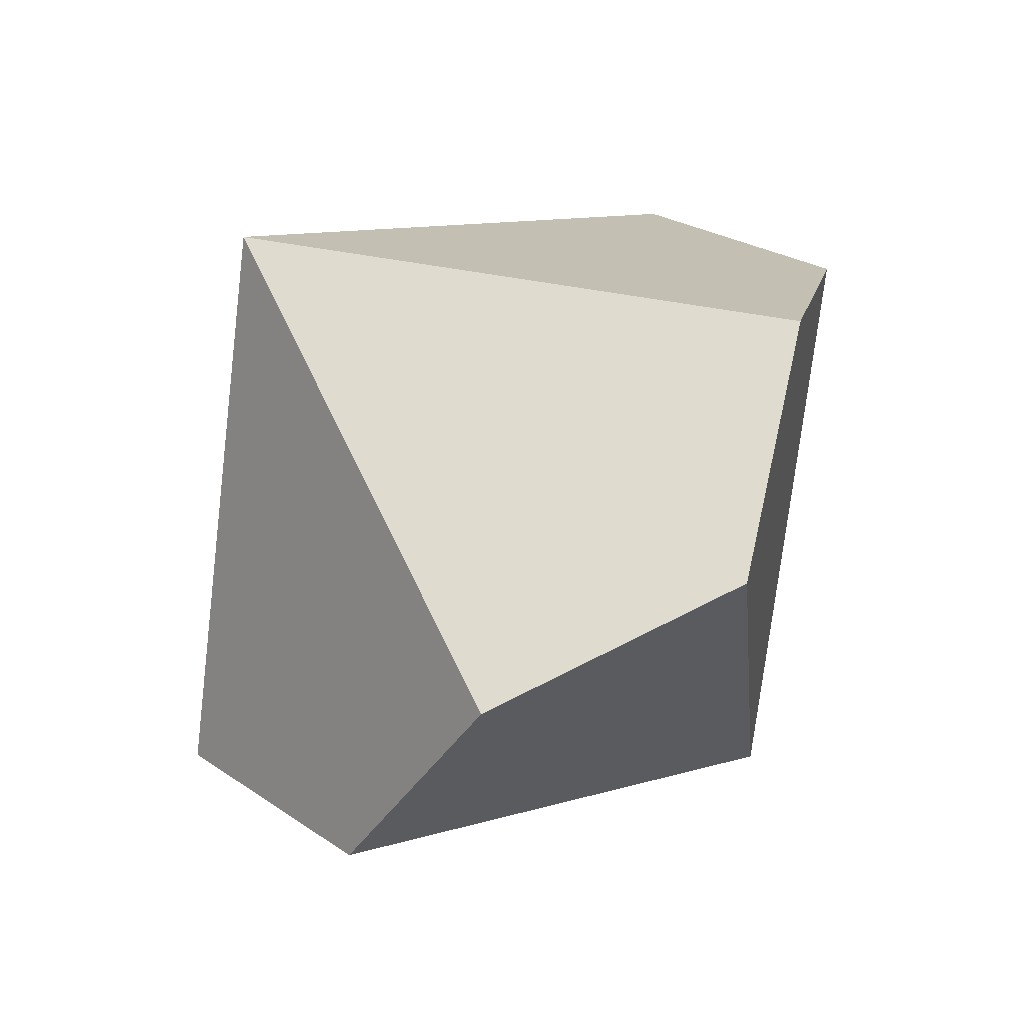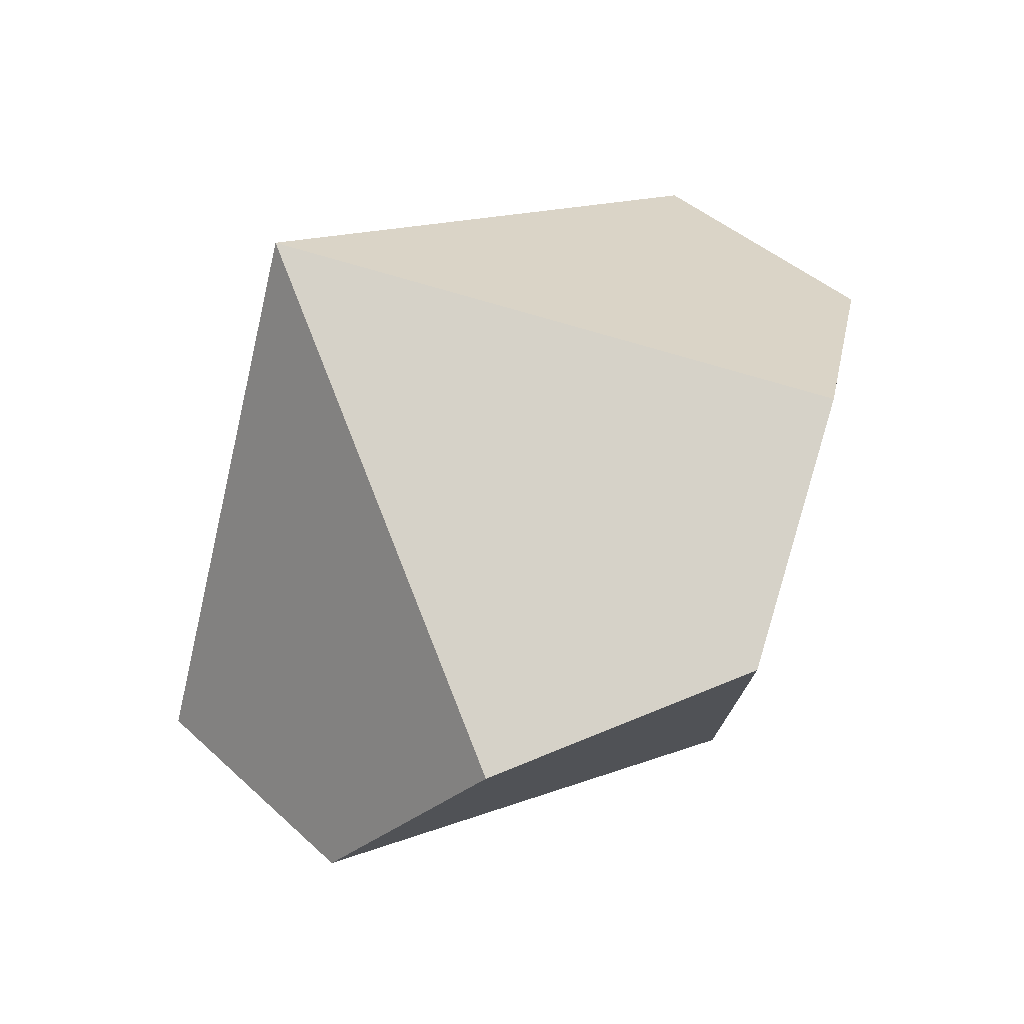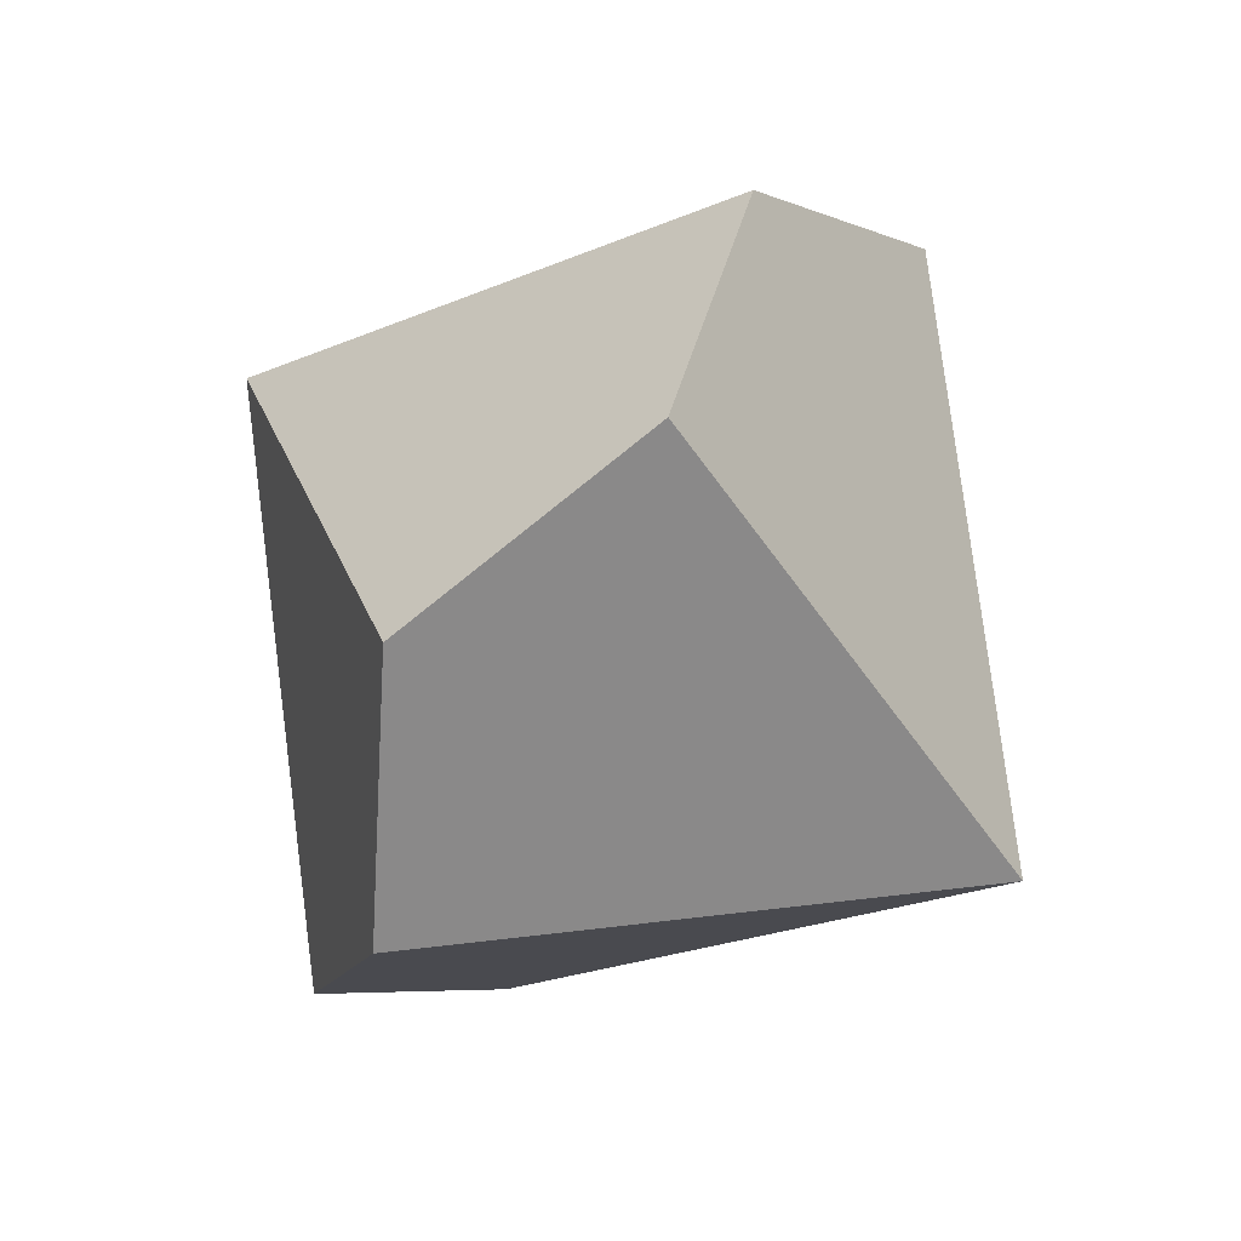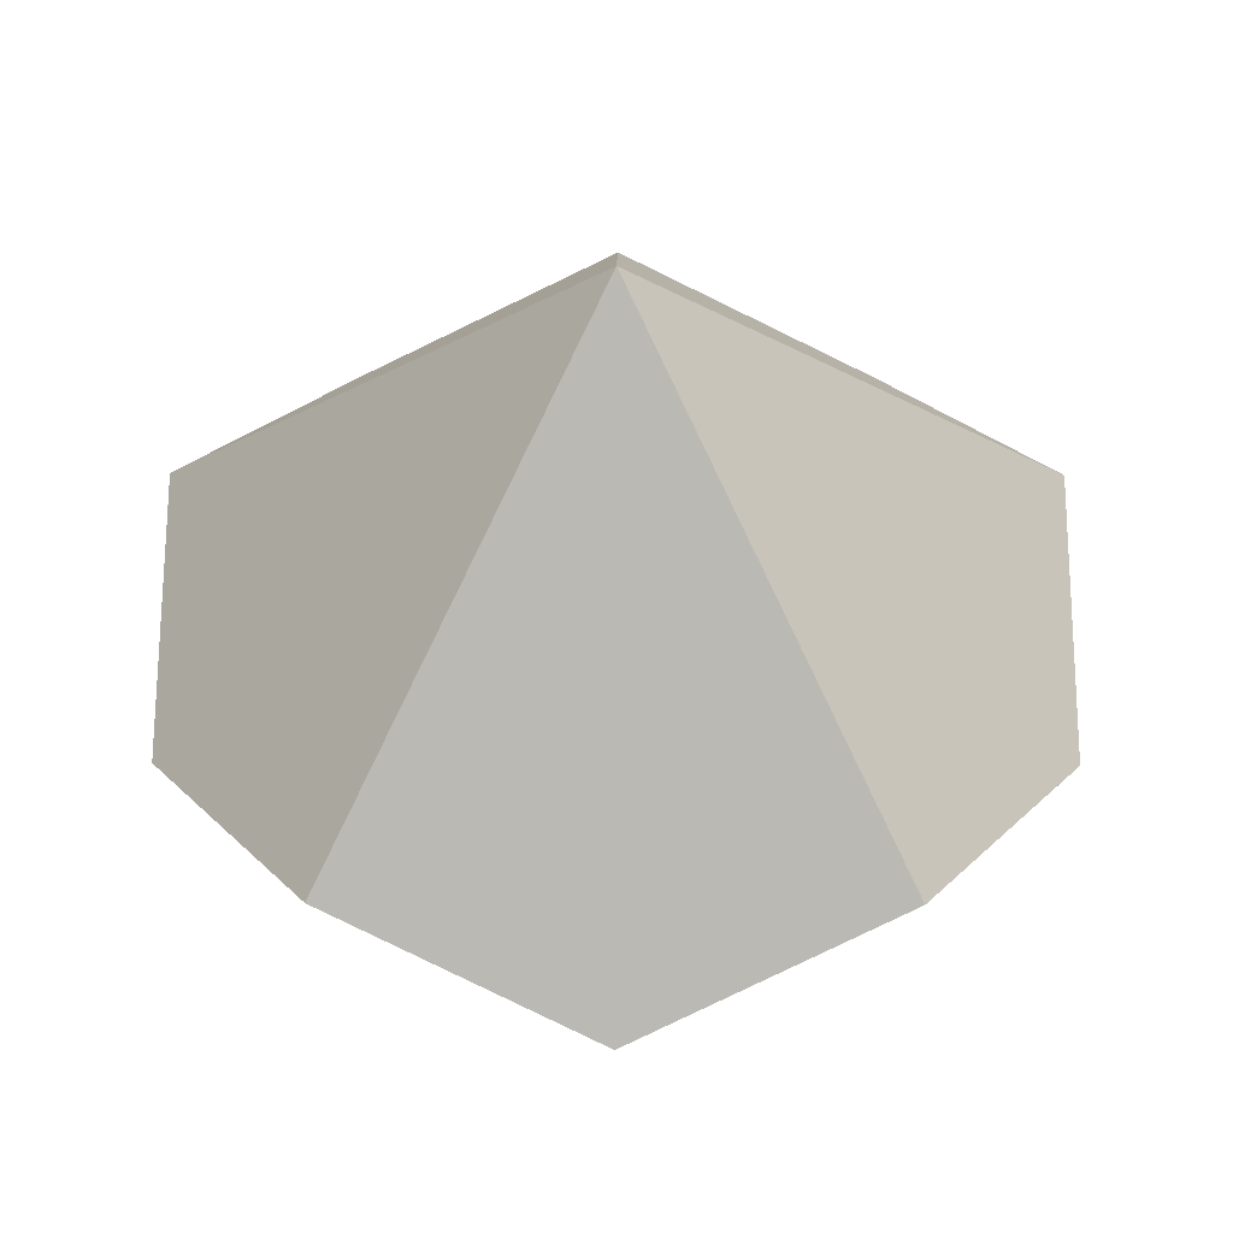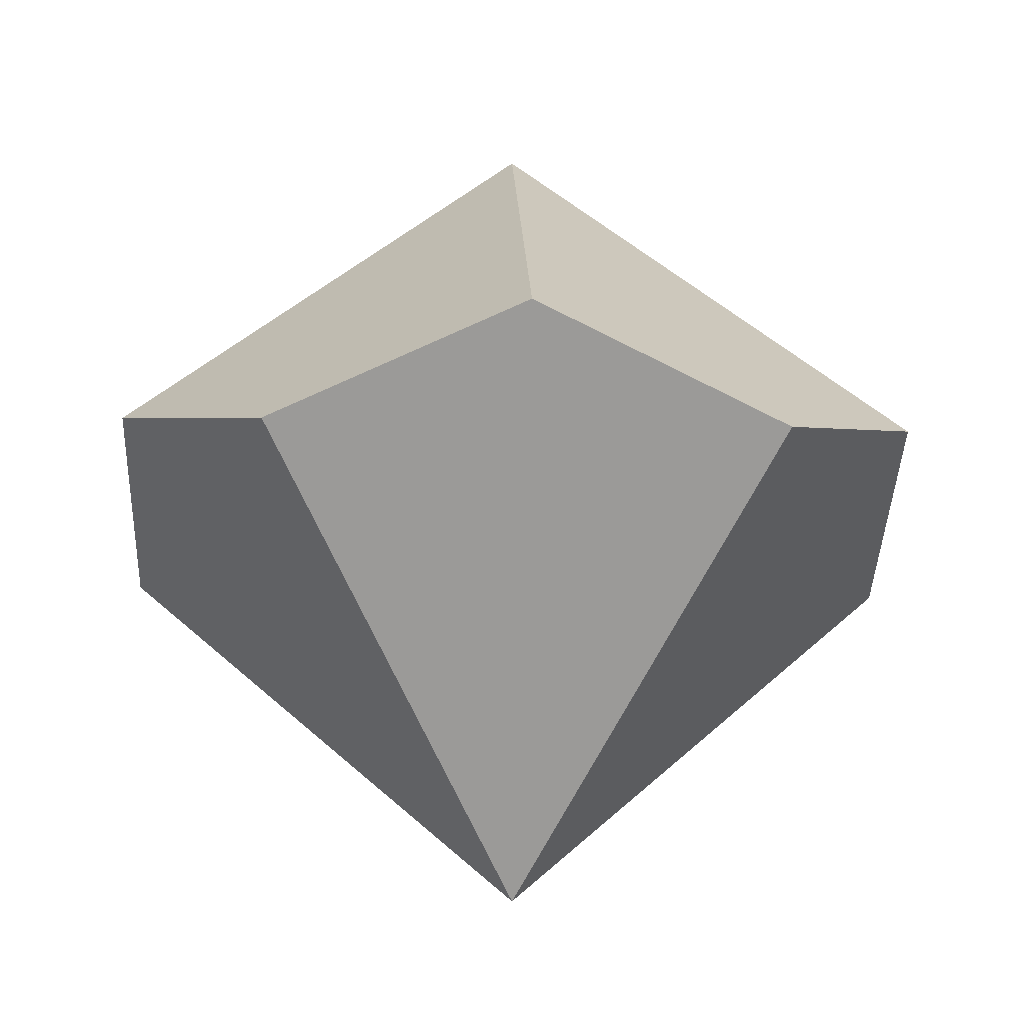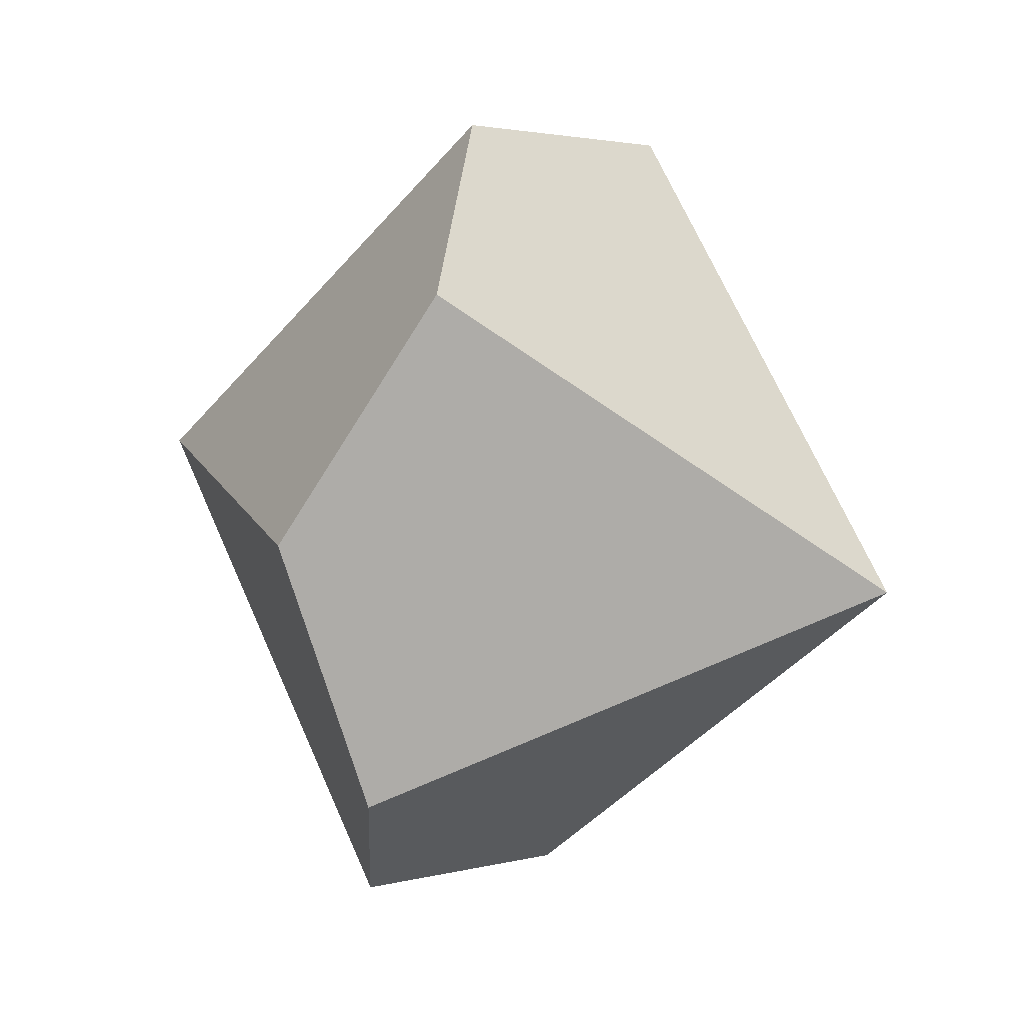
<metadata>
{"format":"obj","ext":"obj","renderer":"f3d","projection":"perspective","resolution":1024,"background":"white","views":[{"elev":-59.3,"azim":-140.0,"up":"+Z"},{"elev":-48.9,"azim":-146.5,"up":"+Z"},{"elev":65.2,"azim":-54.5,"up":"+Z"},{"elev":49.3,"azim":144.2,"up":"+Y"},{"elev":-21.5,"azim":105.5,"up":"+Y"},{"elev":25.9,"azim":116.2,"up":"+Z"}]}
</metadata>
<code>
o Cone
v 0 1 0
v 0 -1 0
v 0.5914 -0.1056 -0.8141
v 0.957 0.1056 -0.3109
v 0 0.1056 -1.006
v 0.5914 0.1056 0.8141
v 0.957 -0.1056 0.3109
v -0.5914 0.1056 0.8141
v 0 -0.1056 1.006
v -0.957 -0.1056 0.3109
v -0.957 0.1056 -0.3109
v -0.5914 -0.1056 -0.8141
f 5 1 4 3
f 4 1 6 7
f 6 1 8 9
f 8 1 11 10
f 12 11 1 5
f 2 7 6 9
f 7 2 3 4
f 3 2 12 5
f 12 2 10 11
f 10 2 9 8

</code>
